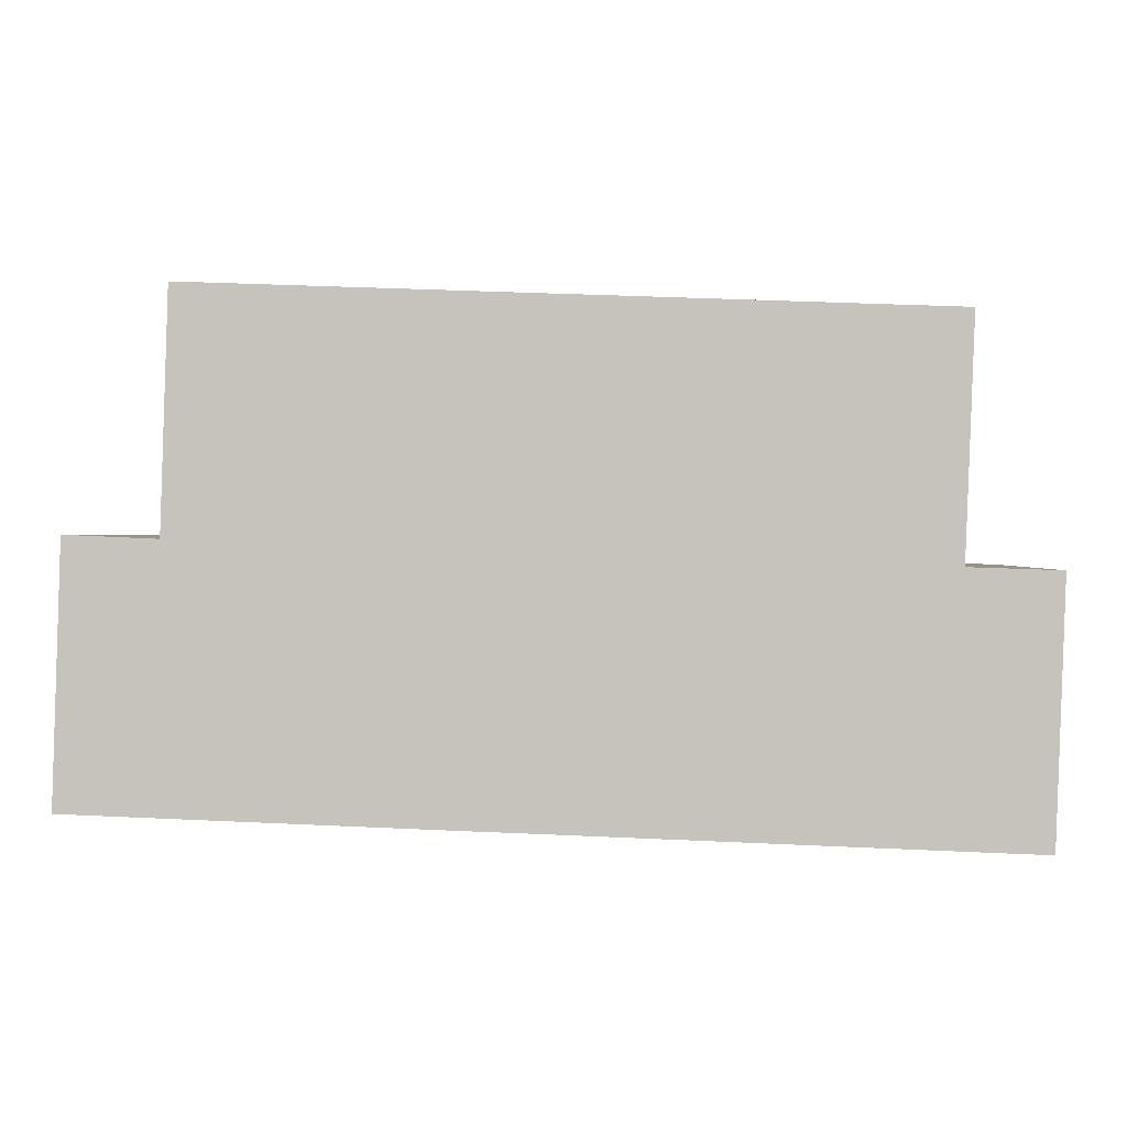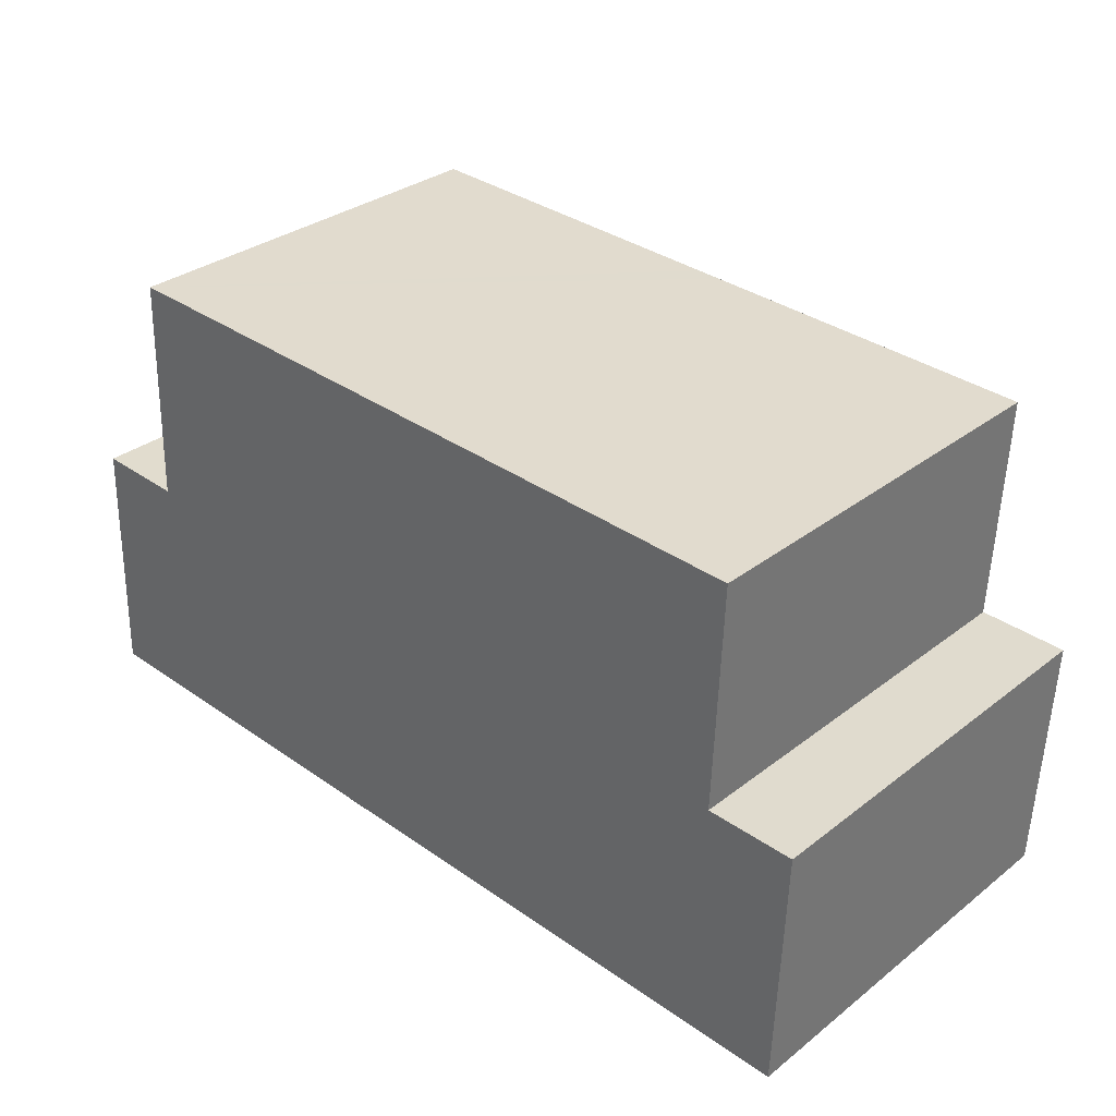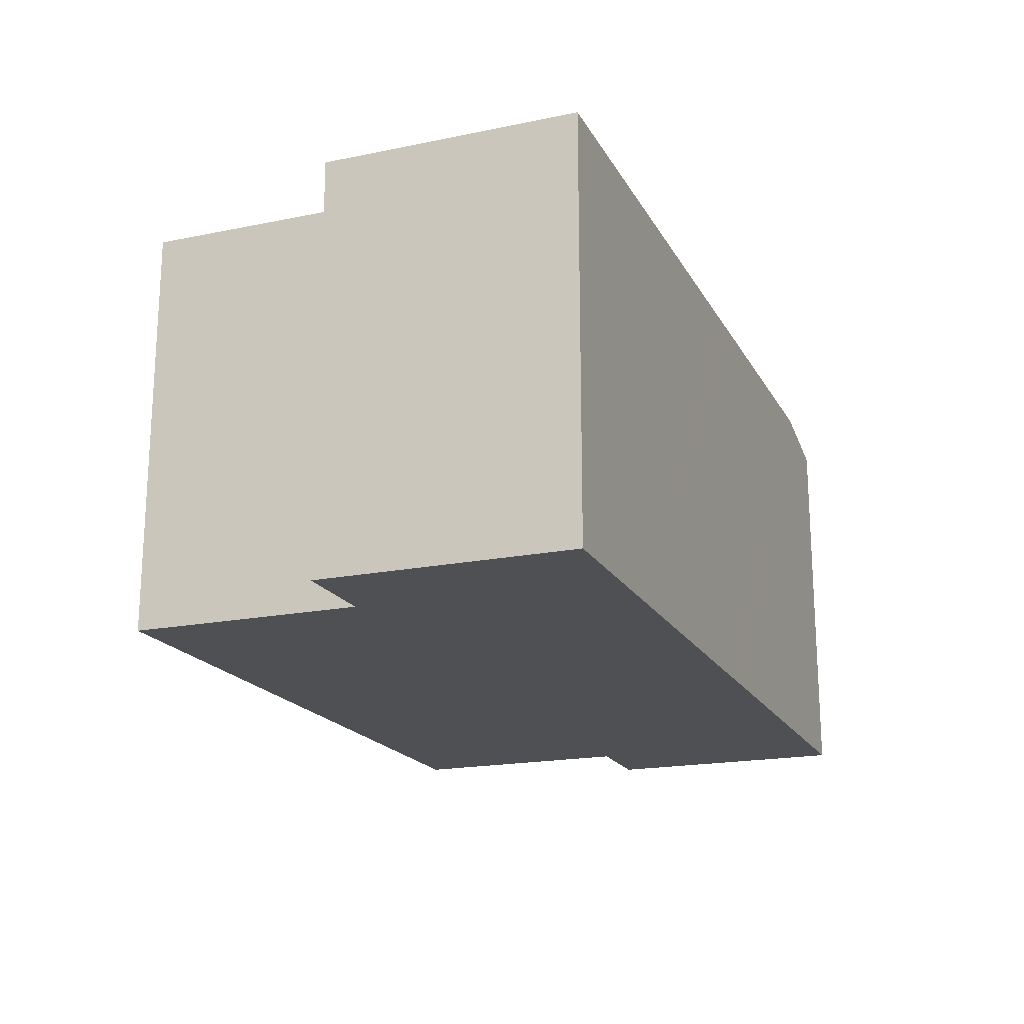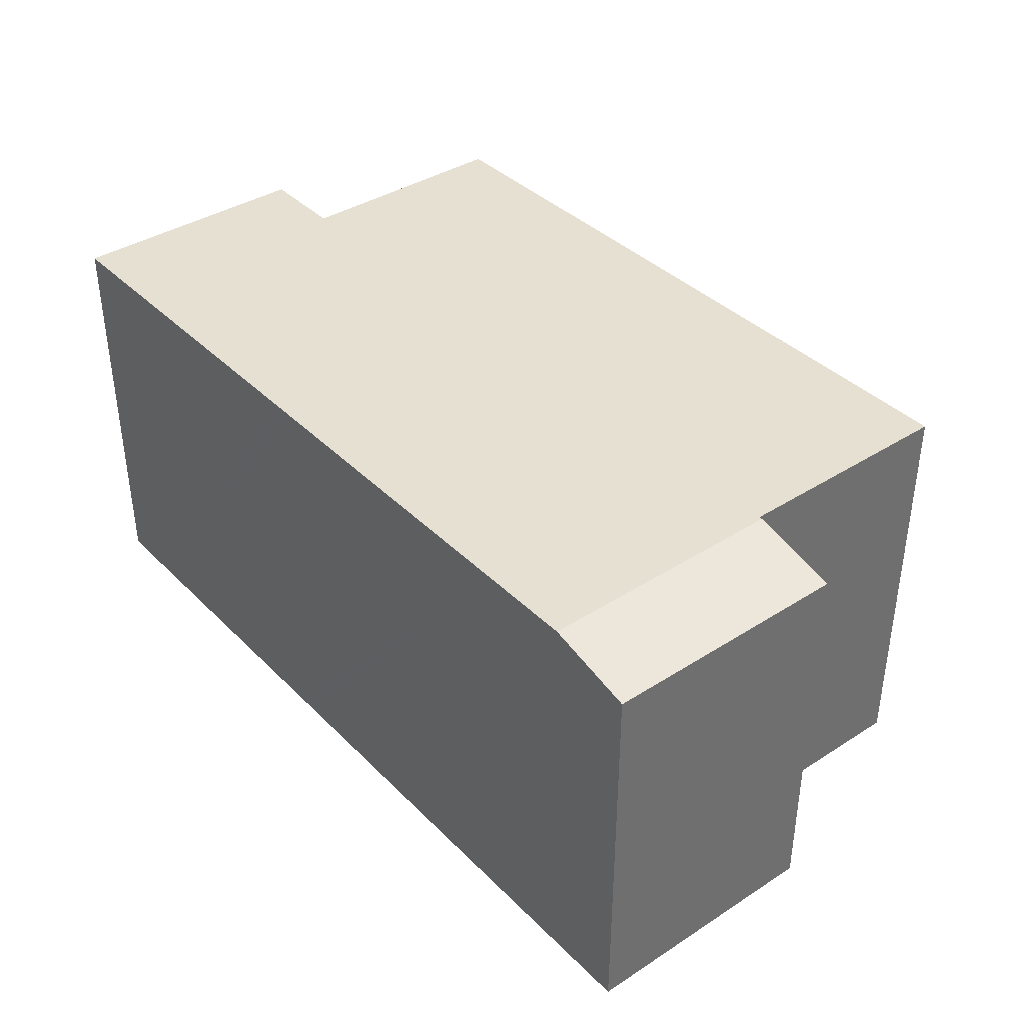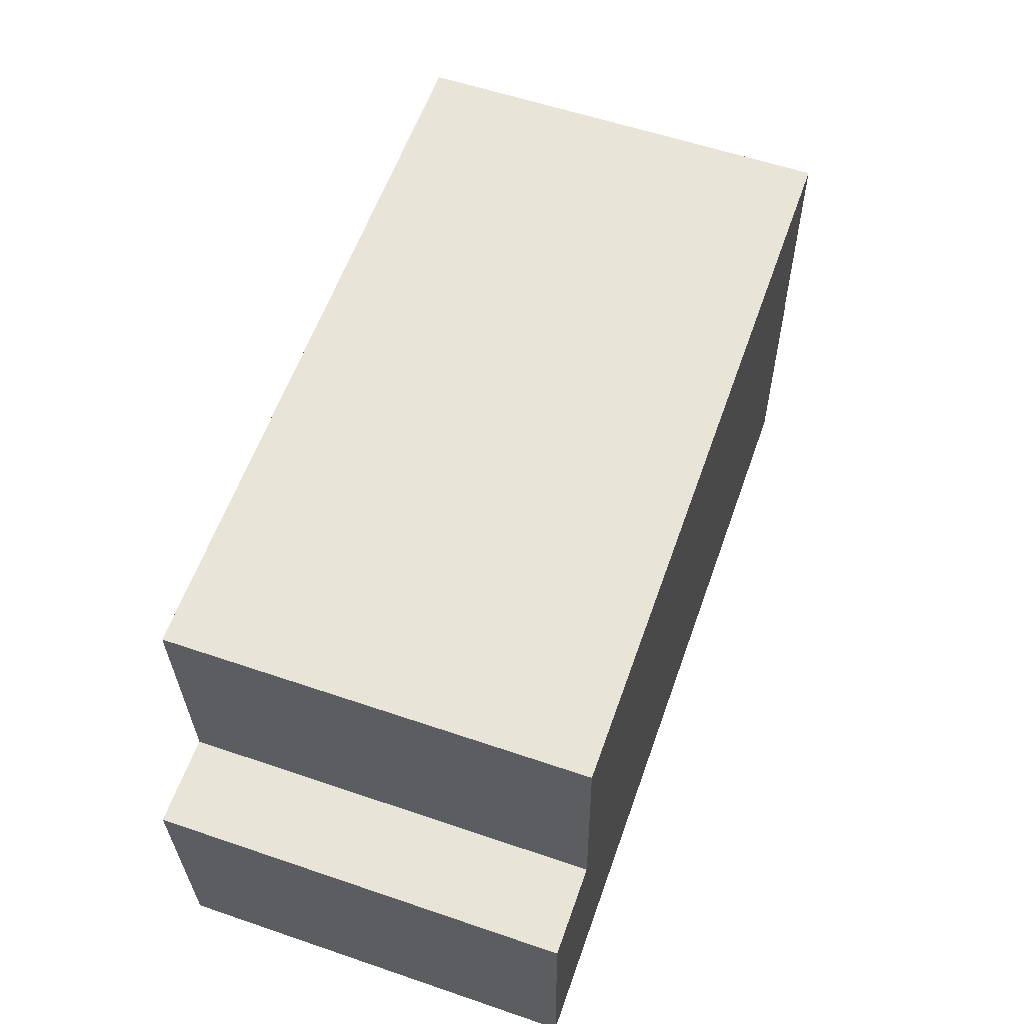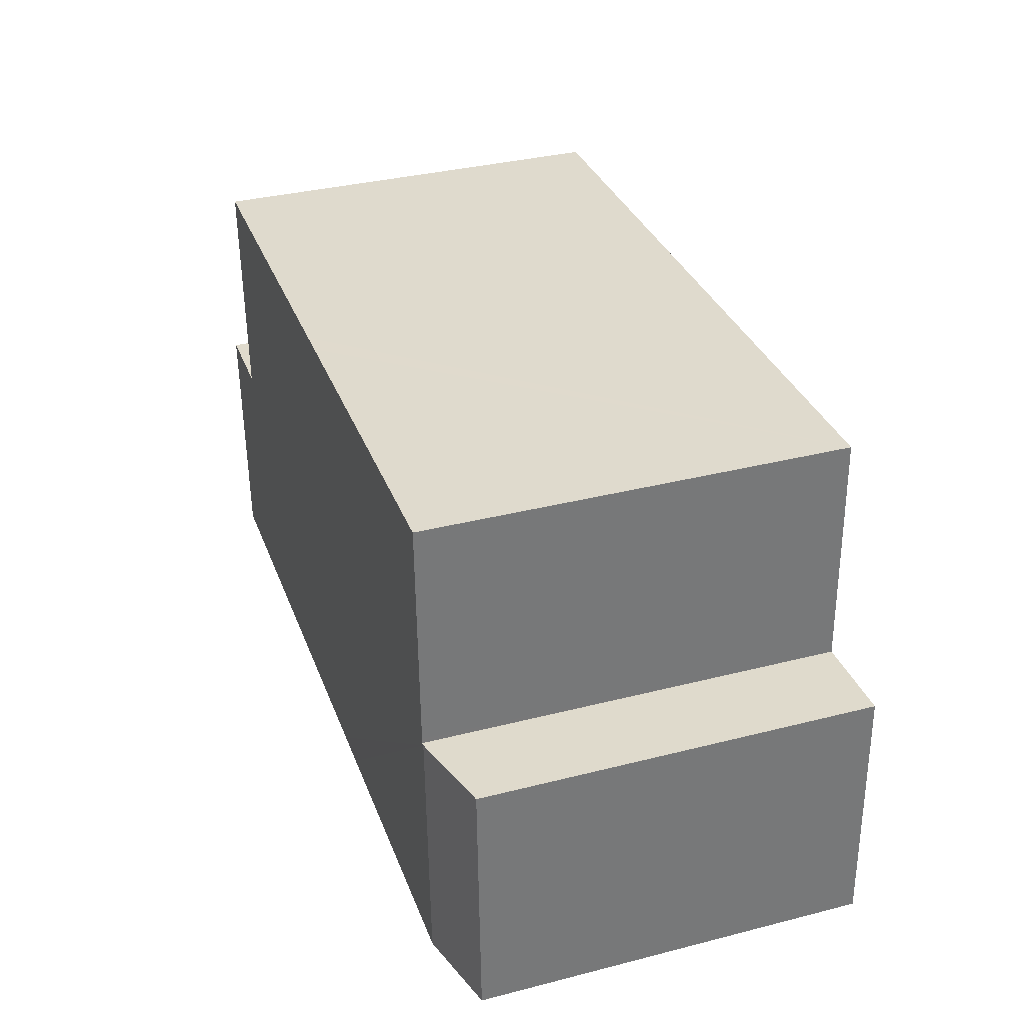
<metadata>
{"format":"obj","ext":"obj","renderer":"f3d","projection":"perspective","resolution":1024,"background":"white","views":[{"elev":0.7,"azim":2.4,"up":"+Z"},{"elev":32.0,"azim":42.9,"up":"+Z"},{"elev":-18.9,"azim":113.3,"up":"+Y"},{"elev":38.4,"azim":-127.0,"up":"+Y"},{"elev":57.7,"azim":109.5,"up":"+Z"},{"elev":35.1,"azim":-108.7,"up":"+Z"}]}
</metadata>
<code>
v  3.334 12.87 14.94
v  25.49 12.87 6.957
v  3.091 12.87 7.892
v  25.5 12.87 7.092
v  5.854 12.87 14.85
v  14.14 12.87 14.55
v  25.76 12.87 14.12
v  13.28 12.87 14.58
v  14.93 12.87 14.52
v  15.86 12.87 14.48
v  23.27 12.87 14.21
v  2.986 12.87 7.736
v  5.576 12.87 -0.201
v  2.71 12.87 -0.098
v  11.78 12.87 -0.425
v  13.11 12.87 -0.468
v  16.17 12.87 -0.577
v  16.3 12.87 -0.582
v  22.4 12.87 -0.8
v  25.31 12.87 -0.904
v  27.99 12.87 -0.999
v  3.085 12.87 7.732
v  28.27 12.87 6.869
v  25.59 12.87 6.954
v  0 12.16 7.446e-16
v  0.276 12.16 7.853
v  3.085 -4.734e-16 7.732
v  0.276 -4.809e-16 7.853
v  2.986 -4.737e-16 7.736
v  3.334 -9.149e-16 14.94
v  5.854 -9.092e-16 14.85
v  13.28 -8.927e-16 14.58
v  14.14 -8.907e-16 14.55
v  25.76 -8.648e-16 14.12
v  14.93 -8.89e-16 14.52
v  15.86 -8.87e-16 14.48
v  23.27 -8.704e-16 14.21
v  25.49 -4.26e-16 6.957
v  28.27 -4.206e-16 6.869
v  25.59 -4.258e-16 6.954
v  3.091 -4.832e-16 7.892
v  0 0 0
v  25.5 -4.343e-16 7.092
v  27.99 6.117e-17 -0.999
v  25.31 5.535e-17 -0.904
v  22.4 4.899e-17 -0.8
v  16.3 3.564e-17 -0.582
v  16.17 3.533e-17 -0.577
v  13.11 2.866e-17 -0.468
v  11.78 2.602e-17 -0.425
v  5.576 1.231e-17 -0.201
v  2.71 6.001e-18 -0.098
g defaultobject
f 1 2 3
f 2 1 4
f 4 1 5
f 4 5 6
f 4 6 7
f 6 5 8
f 7 6 9
f 7 9 10
f 7 10 11
f 12 13 14
f 13 12 15
f 15 12 16
f 16 12 17
f 17 12 18
f 18 12 19
f 19 12 20
f 20 12 21
f 21 12 22
f 21 22 2
f 21 2 23
f 2 22 3
f 23 2 24
f 25 12 14
f 12 25 26
f 26 22 12
f 22 26 27
f 27 26 28
f 27 28 29
f 30 5 1
f 5 30 8
f 8 30 6
f 6 30 9
f 9 30 10
f 10 30 11
f 11 30 31
f 11 31 32
f 11 32 7
f 7 32 33
f 7 33 34
f 34 33 35
f 34 35 36
f 34 36 37
f 38 24 2
f 24 38 23
f 23 38 39
f 39 38 40
f 27 3 22
f 3 27 1
f 1 27 30
f 30 27 41
f 42 26 25
f 26 42 28
f 34 4 7
f 4 34 2
f 2 34 38
f 38 34 43
f 39 21 23
f 21 39 44
f 44 20 21
f 20 44 19
f 19 44 18
f 18 44 45
f 18 45 17
f 17 45 16
f 16 45 46
f 16 46 15
f 15 46 47
f 15 47 13
f 13 47 48
f 13 48 49
f 13 49 14
f 14 49 50
f 14 50 25
f 25 50 51
f 25 51 42
f 42 51 52
f 39 45 44
f 45 39 46
f 46 39 40
f 46 40 38
f 46 38 47
f 47 38 43
f 47 43 34
f 47 34 37
f 47 37 36
f 47 36 48
f 48 36 49
f 49 36 50
f 50 36 51
f 51 36 35
f 51 35 33
f 51 33 32
f 51 32 31
f 51 31 52
f 52 31 27
f 52 27 42
f 27 31 41
f 41 31 30
f 42 29 28
f 29 42 27

</code>
